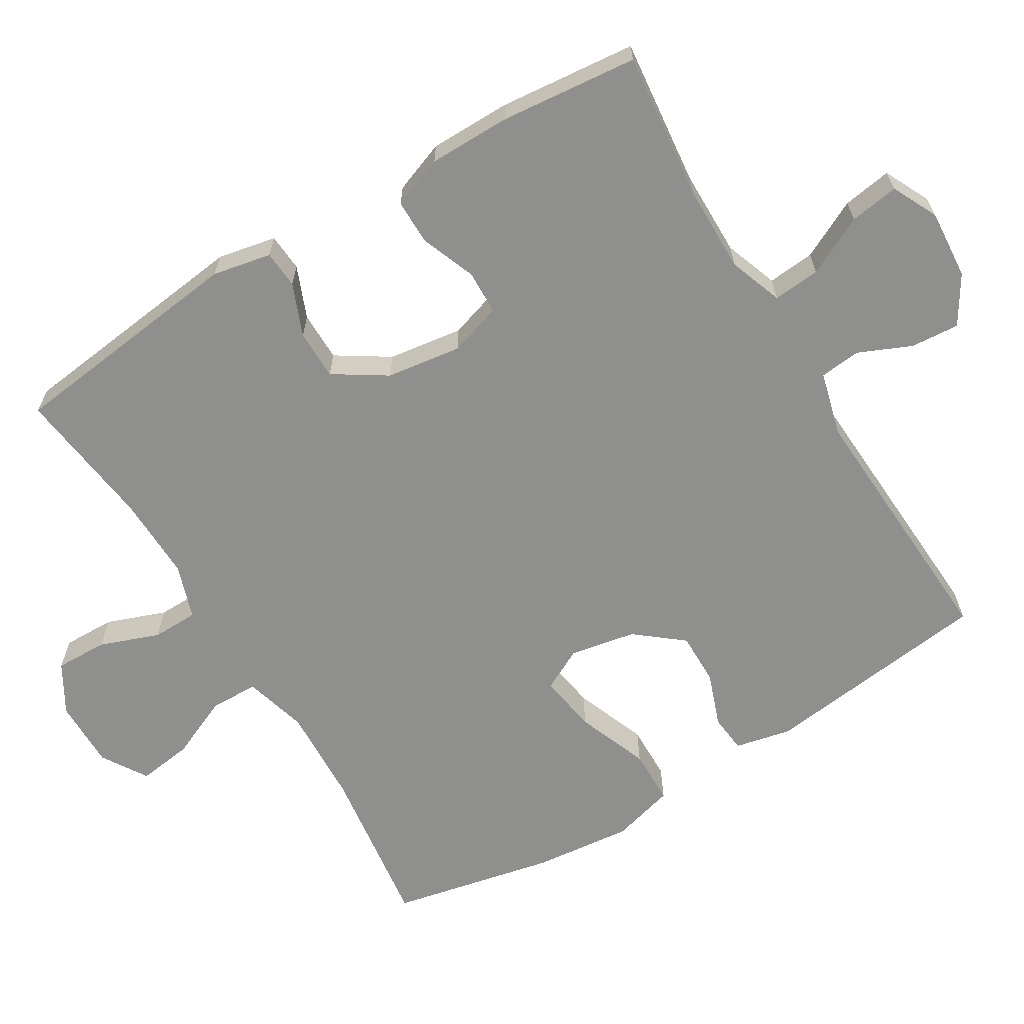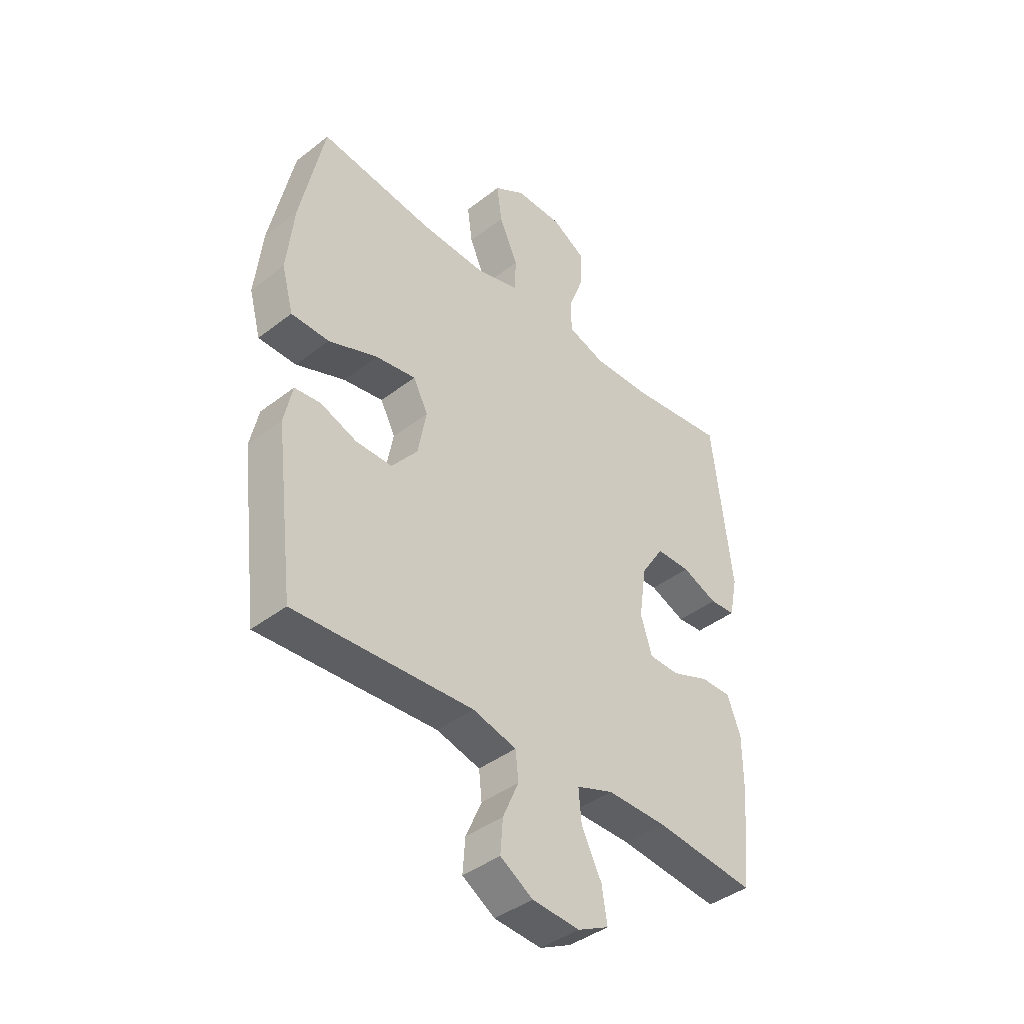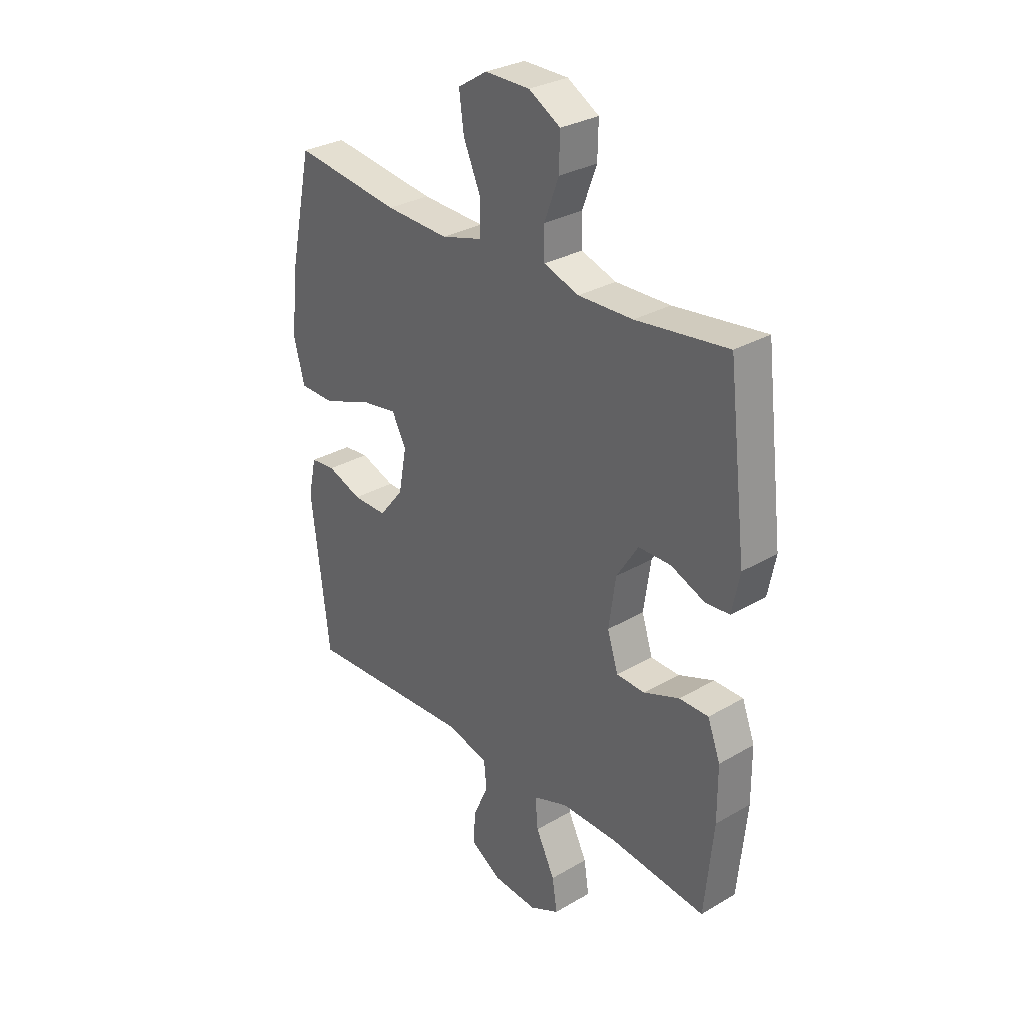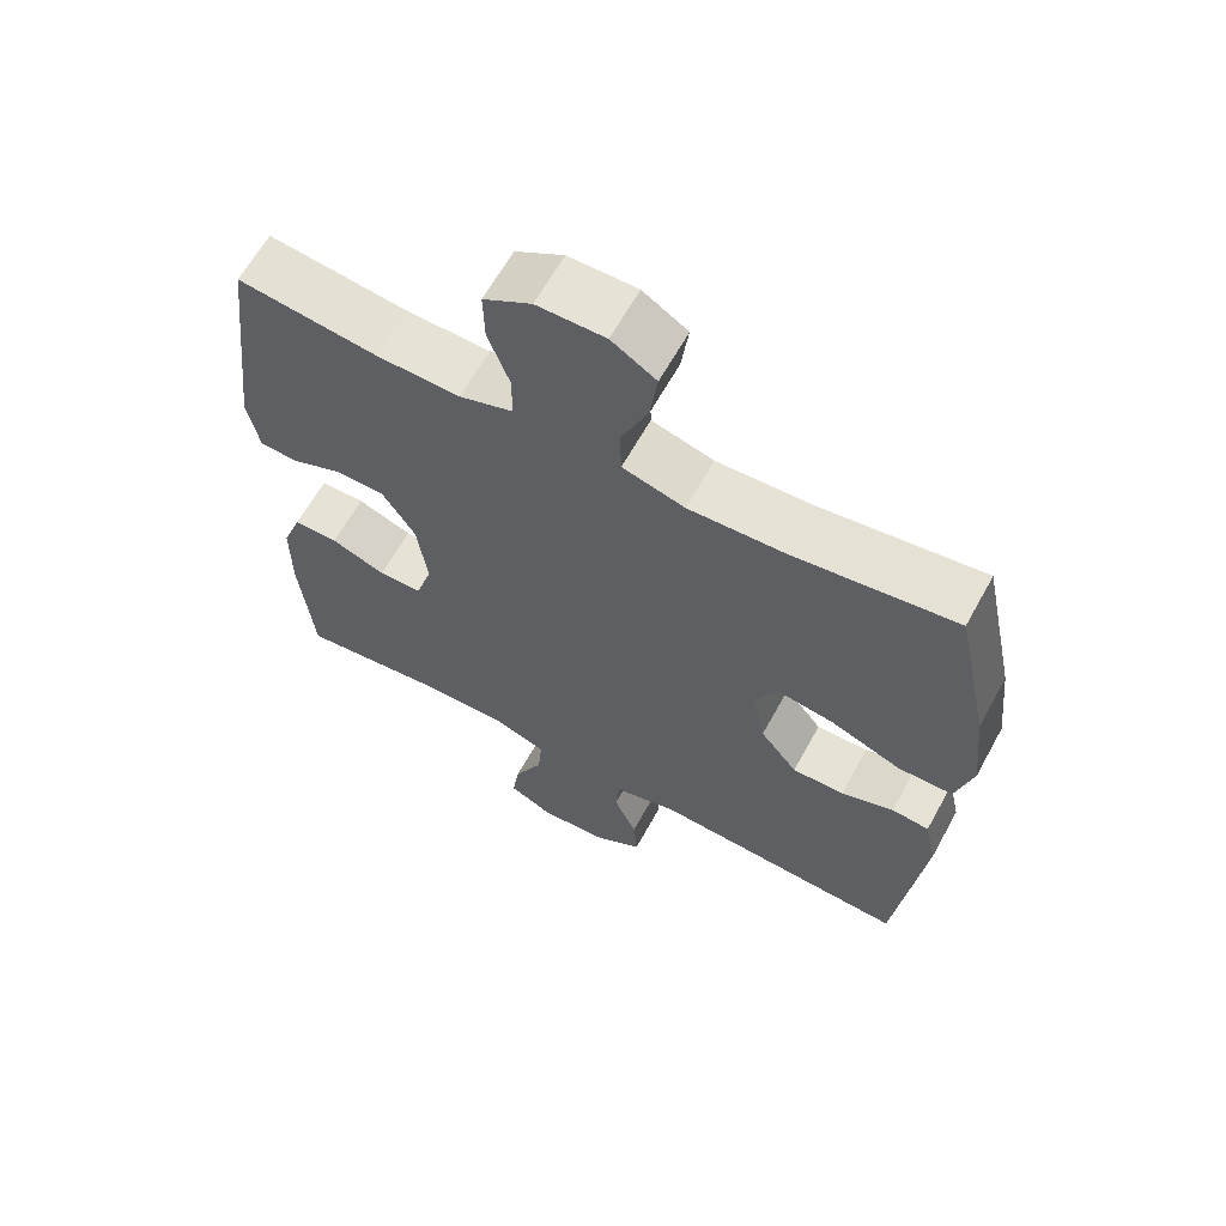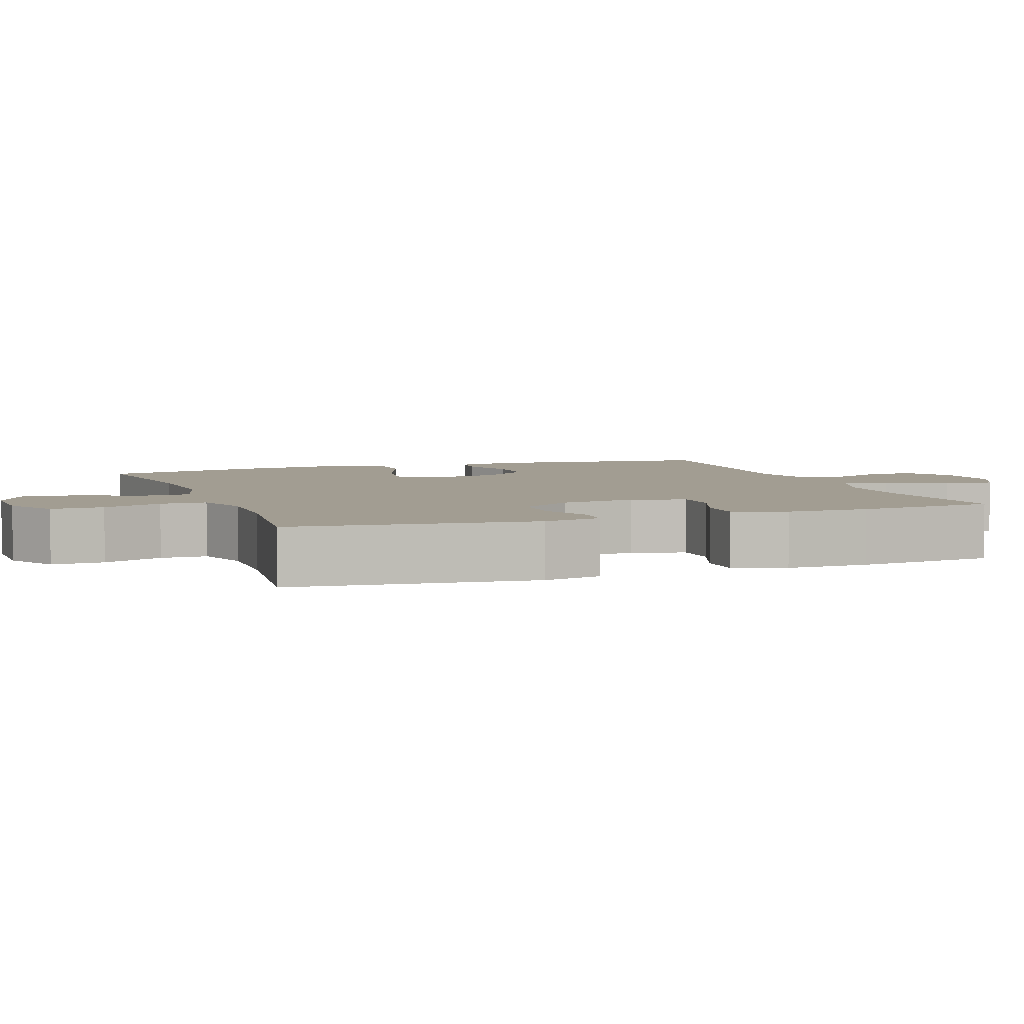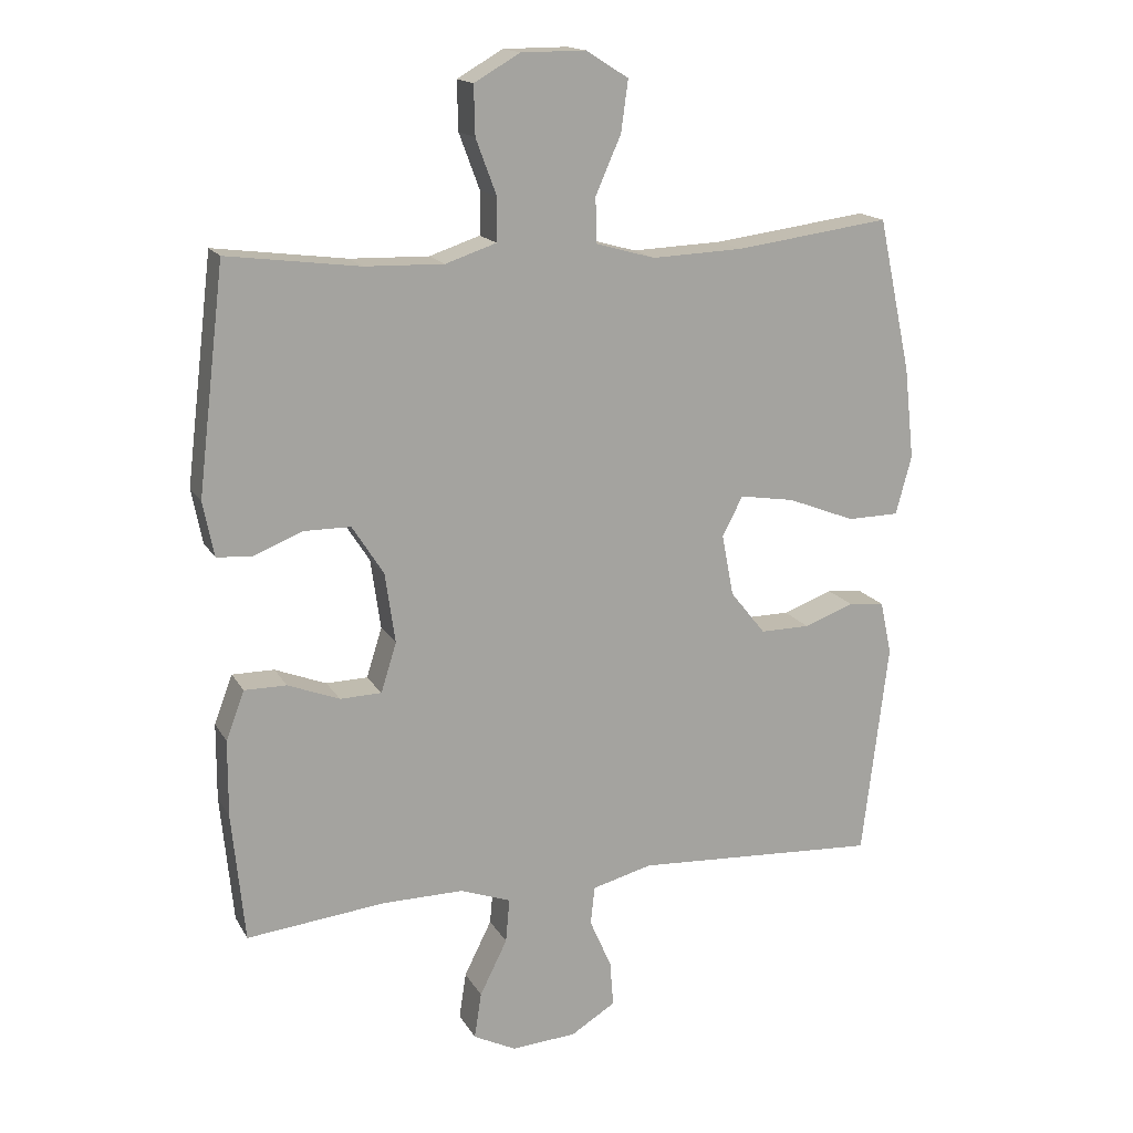
<metadata>
{"format":"obj","ext":"obj","renderer":"f3d","projection":"perspective","resolution":1024,"background":"white","views":[{"elev":-65.1,"azim":121.2,"up":"+Y"},{"elev":-41.1,"azim":-46.7,"up":"+Z"},{"elev":30.1,"azim":49.6,"up":"+Z"},{"elev":63.2,"azim":-151.2,"up":"+Z"},{"elev":4.9,"azim":69.8,"up":"+Y"},{"elev":16.0,"azim":159.5,"up":"+Z"}]}
</metadata>
<code>
o path4444
v -0.1273 0.0375 -0.4839
v -0.03704 0.0375 -0.5078
v -0.03103 0.0375 -0.5654
v -0.06371 0.0375 -0.6398
v -0.06888 0.0375 -0.7078
v -0.00194 0.0375 -0.7493
v 0.09532 0.0375 -0.7566
v 0.1595 0.0375 -0.725
v 0.1488 0.0375 -0.6557
v 0.1076 0.0375 -0.573
v 0.1019 0.0375 -0.507
v 0.1774 0.0375 -0.4796
v 0.2999 0.0375 -0.4808
v 0.5078 0.0375 -0.5038
v 0.527 0.0375 -0.3102
v 0.5265 0.0375 -0.1952
v 0.4991 0.0375 -0.1221
v 0.4357 0.0375 -0.1222
v 0.3582 0.0375 -0.1522
v 0.2961 0.0375 -0.1505
v 0.2727 0.0375 -0.07602
v 0.2878 0.0375 0.02933
v 0.335 0.0375 0.103
v 0.4053 0.0375 0.1033
v 0.4785 0.0375 0.07346
v 0.5315 0.0375 0.07743
v 0.5481 0.0375 0.1597
v 0.5078 0.0375 0.4981
v 0.3084 0.0375 0.4726
v 0.1898 0.0375 0.4696
v 0.1138 0.0375 0.4952
v 0.1127 0.0375 0.5599
v 0.1438 0.0375 0.6431
v 0.1455 0.0375 0.7166
v 0.07704 0.0375 0.7565
v -0.0201 0.0375 0.7571
v -0.08372 0.0375 0.7171
v -0.07331 0.0375 0.6406
v -0.03508 0.0375 0.5532
v -0.03688 0.0375 0.4859
v -0.1255 0.0375 0.4611
v -0.2631 0.0375 0.467
v -0.4939 0.0375 0.4981
v -0.5433 0.0375 0.2677
v -0.558 0.0375 0.1304
v -0.5343 0.0375 0.04215
v -0.4565 0.0375 0.04072
v -0.3554 0.0375 0.08005
v -0.2731 0.0375 0.0931
v -0.2424 0.0375 0.03402
v -0.2599 0.0375 -0.05845
v -0.3129 0.0375 -0.1244
v -0.3871 0.0375 -0.1237
v -0.462 0.0375 -0.09626
v -0.5158 0.0375 -0.1016
v -0.533 0.0375 -0.181
v -0.4939 0.0375 -0.5038
v -0.1273 -0.0375 -0.4839
v -0.03704 -0.0375 -0.5078
v -0.03103 -0.0375 -0.5654
v -0.06371 -0.0375 -0.6398
v -0.06888 -0.0375 -0.7078
v -0.00194 -0.0375 -0.7493
v 0.09532 -0.0375 -0.7566
v 0.1595 -0.0375 -0.725
v 0.1488 -0.0375 -0.6557
v 0.1076 -0.0375 -0.573
v 0.1019 -0.0375 -0.507
v 0.1774 -0.0375 -0.4796
v 0.2999 -0.0375 -0.4808
v 0.5078 -0.0375 -0.5038
v 0.527 -0.0375 -0.3102
v 0.5265 -0.0375 -0.1952
v 0.4991 -0.0375 -0.1221
v 0.4357 -0.0375 -0.1222
v 0.3582 -0.0375 -0.1522
v 0.2961 -0.0375 -0.1505
v 0.2727 -0.0375 -0.07602
v 0.2878 -0.0375 0.02933
v 0.335 -0.0375 0.103
v 0.4053 -0.0375 0.1033
v 0.4785 -0.0375 0.07346
v 0.5315 -0.0375 0.07743
v 0.5481 -0.0375 0.1597
v 0.5078 -0.0375 0.4981
v 0.3084 -0.0375 0.4726
v 0.1898 -0.0375 0.4696
v 0.1138 -0.0375 0.4952
v 0.1127 -0.0375 0.5599
v 0.1438 -0.0375 0.6431
v 0.1455 -0.0375 0.7166
v 0.07704 -0.0375 0.7565
v -0.0201 -0.0375 0.7571
v -0.08372 -0.0375 0.7171
v -0.07331 -0.0375 0.6406
v -0.03508 -0.0375 0.5532
v -0.03688 -0.0375 0.4859
v -0.1255 -0.0375 0.4611
v -0.2631 -0.0375 0.467
v -0.4939 -0.0375 0.4981
v -0.5433 -0.0375 0.2677
v -0.558 -0.0375 0.1304
v -0.5343 -0.0375 0.04215
v -0.4565 -0.0375 0.04072
v -0.3554 -0.0375 0.08005
v -0.2731 -0.0375 0.0931
v -0.2424 -0.0375 0.03402
v -0.2599 -0.0375 -0.05845
v -0.3129 -0.0375 -0.1244
v -0.3871 -0.0375 -0.1237
v -0.462 -0.0375 -0.09626
v -0.5158 -0.0375 -0.1016
v -0.533 -0.0375 -0.181
v -0.4939 -0.0375 -0.5038
v 0.5315 0.0375 0.07743
v 0.5315 0.0375 0.07743
v 0.5481 0.0375 0.1597
v 0.4785 0.0375 0.07346
v 0.527 0.0375 -0.3102
v 0.5265 0.0375 -0.1952
v 0.4991 0.0375 -0.1221
v 0.4991 0.0375 -0.1221
v 0.5078 0.0375 -0.5038
v 0.5078 0.0375 -0.5038
v 0.5078 0.0375 0.4981
v 0.5078 0.0375 0.4981
v 0.4357 0.0375 -0.1222
v 0.4053 0.0375 0.1033
v 0.3582 0.0375 -0.1522
v 0.3084 0.0375 0.4726
v 0.2999 0.0375 -0.4808
v 0.335 0.0375 0.103
v 0.2961 0.0375 -0.1505
v 0.2961 0.0375 -0.1505
v 0.2878 0.0375 0.02933
v 0.1898 0.0375 0.4696
v 0.1774 0.0375 -0.4796
v 0.2727 0.0375 -0.07602
v 0.1138 0.0375 0.4952
v 0.1138 0.0375 0.4952
v 0.1019 0.0375 -0.507
v 0.1019 0.0375 -0.507
v 0.09532 0.0375 -0.7566
v 0.1595 0.0375 -0.725
v 0.1595 0.0375 -0.725
v 0.1488 0.0375 -0.6557
v 0.1076 0.0375 -0.573
v 0.1438 0.0375 0.6431
v 0.1455 0.0375 0.7166
v 0.1455 0.0375 0.7166
v 0.07704 0.0375 0.7565
v 0.1127 0.0375 0.5599
v -0.00194 0.0375 -0.7493
v -0.0201 0.0375 0.7571
v -0.06888 0.0375 -0.7078
v -0.06888 0.0375 -0.7078
v -0.08372 0.0375 0.7171
v -0.08372 0.0375 0.7171
v -0.06371 0.0375 -0.6398
v -0.03103 0.0375 -0.5654
v -0.03704 0.0375 -0.5078
v -0.03704 0.0375 -0.5078
v -0.03508 0.0375 0.5532
v -0.03688 0.0375 0.4859
v -0.03688 0.0375 0.4859
v -0.07331 0.0375 0.6406
v -0.1255 0.0375 0.4611
v -0.1273 0.0375 -0.4839
v -0.2631 0.0375 0.467
v -0.2424 0.0375 0.03402
v -0.2599 0.0375 -0.05845
v -0.2731 0.0375 0.0931
v -0.2731 0.0375 0.0931
v -0.3129 0.0375 -0.1244
v -0.3554 0.0375 0.08005
v -0.3871 0.0375 -0.1237
v -0.4565 0.0375 0.04072
v -0.462 0.0375 -0.09626
v -0.5343 0.0375 0.04215
v -0.5343 0.0375 0.04215
v -0.5158 0.0375 -0.1016
v -0.5158 0.0375 -0.1016
v -0.4939 0.0375 0.4981
v -0.4939 0.0375 0.4981
v -0.4939 0.0375 -0.5038
v -0.4939 0.0375 -0.5038
v -0.533 0.0375 -0.181
v -0.5433 0.0375 0.2677
v -0.558 0.0375 0.1304
v 0.5315 -0.0375 0.07743
v 0.5315 -0.0375 0.07743
v 0.5481 -0.0375 0.1597
v 0.4785 -0.0375 0.07346
v 0.527 -0.0375 -0.3102
v 0.5265 -0.0375 -0.1952
v 0.4991 -0.0375 -0.1221
v 0.4991 -0.0375 -0.1221
v 0.5078 -0.0375 -0.5038
v 0.5078 -0.0375 -0.5038
v 0.5078 -0.0375 0.4981
v 0.5078 -0.0375 0.4981
v 0.4357 -0.0375 -0.1222
v 0.4053 -0.0375 0.1033
v 0.3582 -0.0375 -0.1522
v 0.3084 -0.0375 0.4726
v 0.2999 -0.0375 -0.4808
v 0.335 -0.0375 0.103
v 0.2961 -0.0375 -0.1505
v 0.2961 -0.0375 -0.1505
v 0.2878 -0.0375 0.02933
v 0.1898 -0.0375 0.4696
v 0.1774 -0.0375 -0.4796
v 0.2727 -0.0375 -0.07602
v 0.1138 -0.0375 0.4952
v 0.1138 -0.0375 0.4952
v 0.1019 -0.0375 -0.507
v 0.1019 -0.0375 -0.507
v 0.09532 -0.0375 -0.7566
v 0.1595 -0.0375 -0.725
v 0.1595 -0.0375 -0.725
v 0.1488 -0.0375 -0.6557
v 0.1076 -0.0375 -0.573
v 0.1438 -0.0375 0.6431
v 0.1455 -0.0375 0.7166
v 0.1455 -0.0375 0.7166
v 0.07704 -0.0375 0.7565
v 0.1127 -0.0375 0.5599
v -0.00194 -0.0375 -0.7493
v -0.0201 -0.0375 0.7571
v -0.06888 -0.0375 -0.7078
v -0.06888 -0.0375 -0.7078
v -0.08372 -0.0375 0.7171
v -0.08372 -0.0375 0.7171
v -0.06371 -0.0375 -0.6398
v -0.03103 -0.0375 -0.5654
v -0.03704 -0.0375 -0.5078
v -0.03704 -0.0375 -0.5078
v -0.03508 -0.0375 0.5532
v -0.03688 -0.0375 0.4859
v -0.03688 -0.0375 0.4859
v -0.07331 -0.0375 0.6406
v -0.1255 -0.0375 0.4611
v -0.1273 -0.0375 -0.4839
v -0.2631 -0.0375 0.467
v -0.2424 -0.0375 0.03402
v -0.2599 -0.0375 -0.05845
v -0.2731 -0.0375 0.0931
v -0.2731 -0.0375 0.0931
v -0.3129 -0.0375 -0.1244
v -0.3554 -0.0375 0.08005
v -0.3871 -0.0375 -0.1237
v -0.4565 -0.0375 0.04072
v -0.462 -0.0375 -0.09626
v -0.5343 -0.0375 0.04215
v -0.5343 -0.0375 0.04215
v -0.5158 -0.0375 -0.1016
v -0.5158 -0.0375 -0.1016
v -0.4939 -0.0375 0.4981
v -0.4939 -0.0375 0.4981
v -0.4939 -0.0375 -0.5038
v -0.4939 -0.0375 -0.5038
v -0.533 -0.0375 -0.181
v -0.5433 -0.0375 0.2677
v -0.558 -0.0375 0.1304
f 262 253 256
f 241 229 232
f 212 208 216
f 252 264 254
f 247 239 242
f 223 241 227
f 227 238 214
f 213 245 246
f 222 228 221
f 213 246 208
f 238 227 241
f 205 192 200
f 260 249 251
f 247 263 250
f 210 214 239
f 224 226 223
f 202 195 196
f 208 246 236
f 216 235 222
f 195 204 194
f 242 244 247
f 221 218 219
f 221 228 218
f 228 222 234
f 204 195 202
f 193 192 203
f 235 234 222
f 263 247 244
f 226 241 223
f 204 208 206
f 194 204 206
f 211 207 205
f 216 236 235
f 194 206 198
f 250 264 252
f 206 208 212
f 251 253 262
f 250 263 264
f 211 214 210
f 203 205 207
f 263 244 258
f 228 234 230
f 208 236 216
f 245 239 247
f 260 251 262
f 243 246 249
f 190 192 193
f 192 205 203
f 229 241 226
f 214 238 239
f 210 239 245
f 246 243 236
f 210 245 213
f 243 249 260
f 207 211 210
f 116 27 84 191
f 25 26 83 82
f 15 16 73 72
f 16 122 197 73
f 124 15 72 199
f 27 126 201 84
f 17 18 75 74
f 24 25 82 81
f 18 19 76 75
f 28 29 86 85
f 13 14 71 70
f 23 24 81 80
f 19 134 209 76
f 22 23 80 79
f 29 30 87 86
f 12 13 70 69
f 20 21 78 77
f 21 22 79 78
f 30 140 215 87
f 142 12 69 217
f 7 145 220 64
f 8 9 66 65
f 9 10 67 66
f 33 150 225 90
f 34 35 92 91
f 32 33 90 89
f 31 32 89 88
f 10 11 68 67
f 6 7 64 63
f 35 36 93 92
f 156 6 63 231
f 36 158 233 93
f 4 5 62 61
f 3 4 61 60
f 162 3 60 237
f 39 165 240 96
f 38 39 96 95
f 37 38 95 94
f 40 41 98 97
f 1 2 59 58
f 41 42 99 98
f 50 51 108 107
f 173 50 107 248
f 51 52 109 108
f 48 49 106 105
f 52 53 110 109
f 47 48 105 104
f 53 54 111 110
f 180 47 104 255
f 54 182 257 111
f 42 184 259 99
f 186 1 58 261
f 56 57 114 113
f 55 56 113 112
f 43 44 101 100
f 45 46 103 102
f 44 45 102 101
f 187 181 178
f 166 157 154
f 137 141 133
f 177 179 189
f 172 167 164
f 148 152 166
f 152 139 163
f 138 171 170
f 147 146 153
f 138 133 171
f 163 166 152
f 130 125 117
f 185 176 174
f 172 175 188
f 135 164 139
f 149 148 151
f 127 121 120
f 133 161 171
f 141 147 160
f 120 119 129
f 167 172 169
f 146 144 143
f 146 143 153
f 153 159 147
f 129 127 120
f 118 128 117
f 160 147 159
f 188 169 172
f 151 148 166
f 129 131 133
f 119 131 129
f 136 130 132
f 141 160 161
f 119 123 131
f 175 177 189
f 131 137 133
f 176 187 178
f 175 189 188
f 136 135 139
f 128 132 130
f 188 183 169
f 153 155 159
f 133 141 161
f 170 172 164
f 185 187 176
f 168 174 171
f 115 118 117
f 117 128 130
f 154 151 166
f 139 164 163
f 135 170 164
f 171 161 168
f 135 138 170
f 168 185 174
f 132 135 136

</code>
